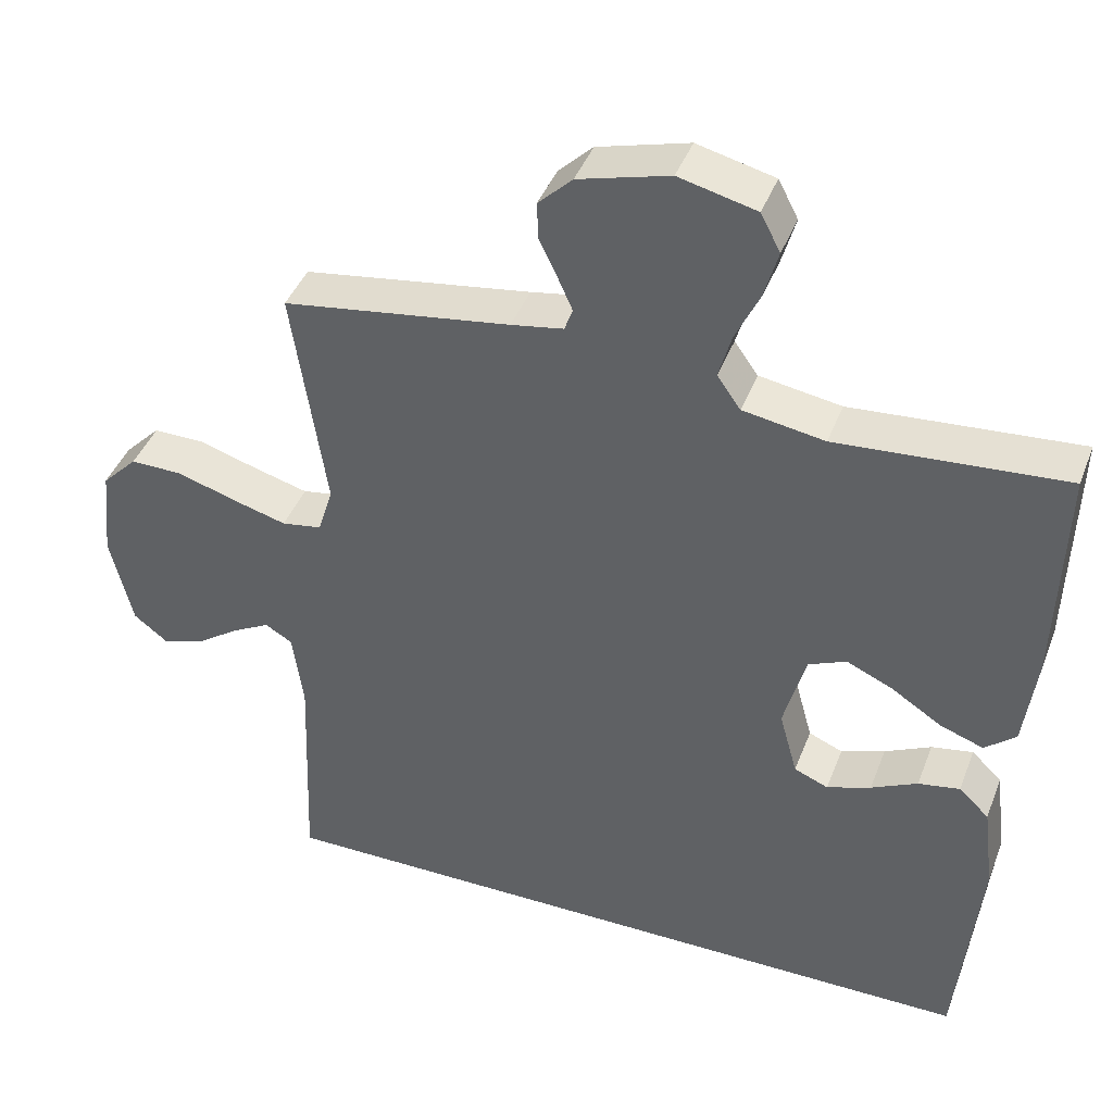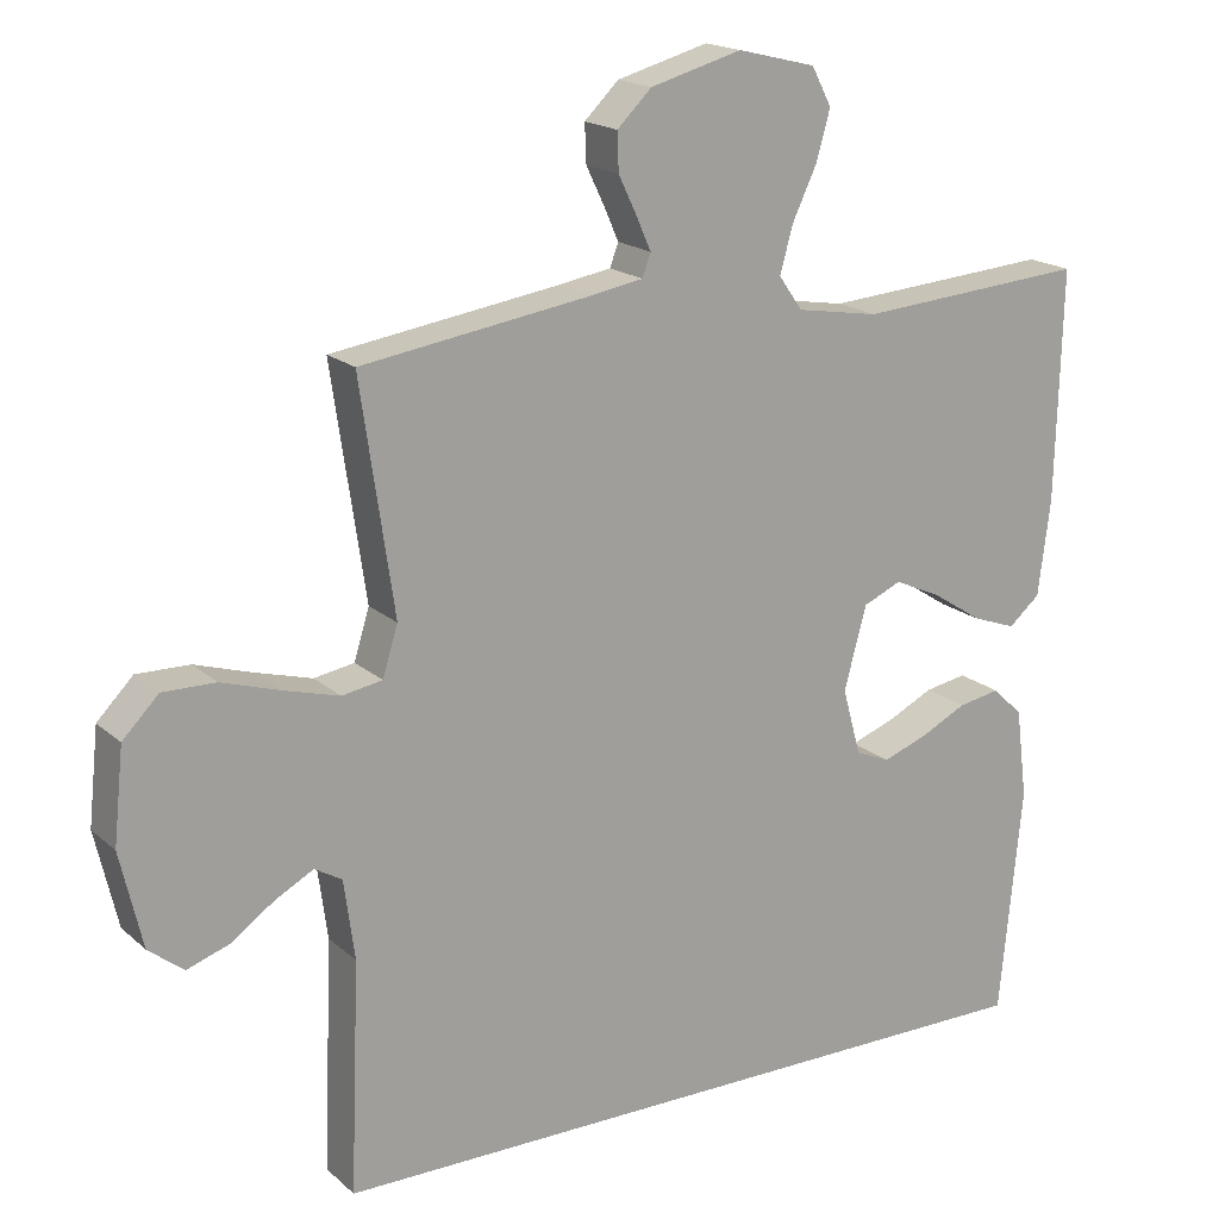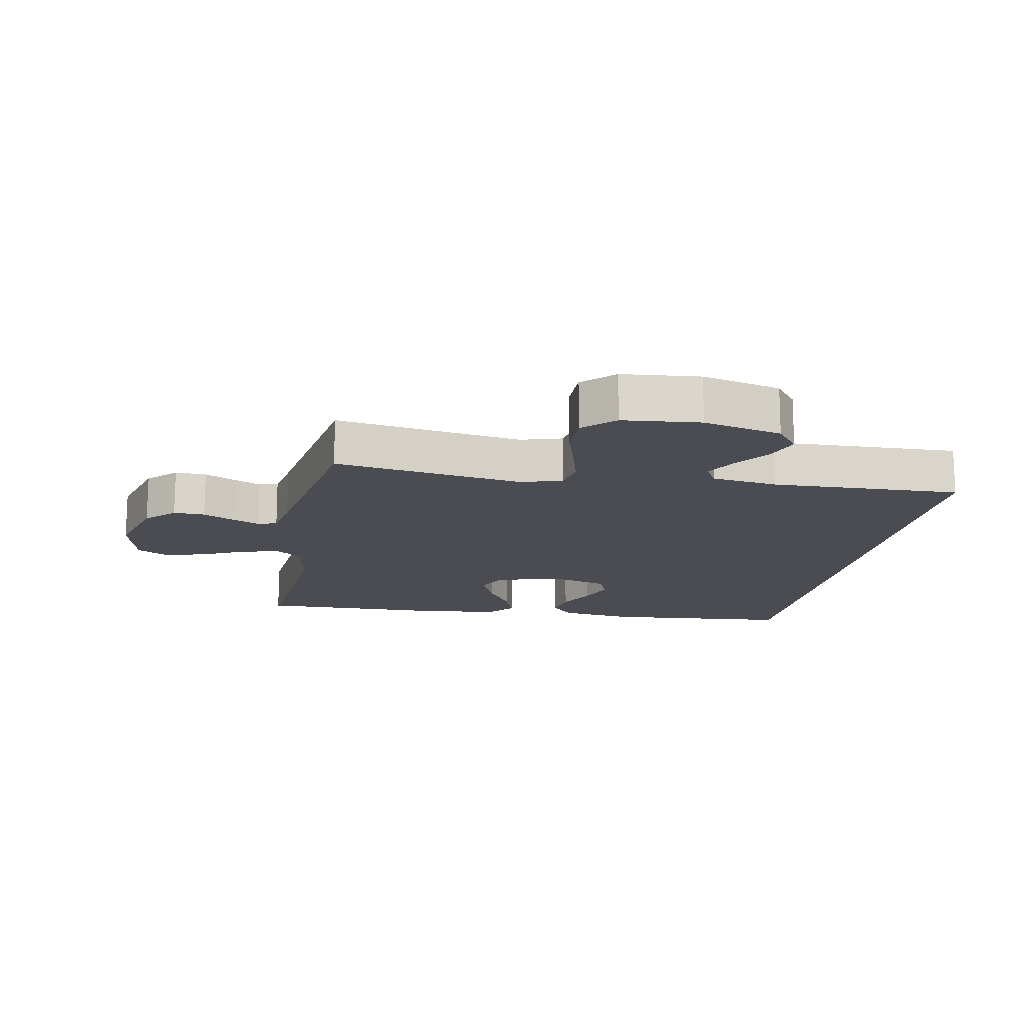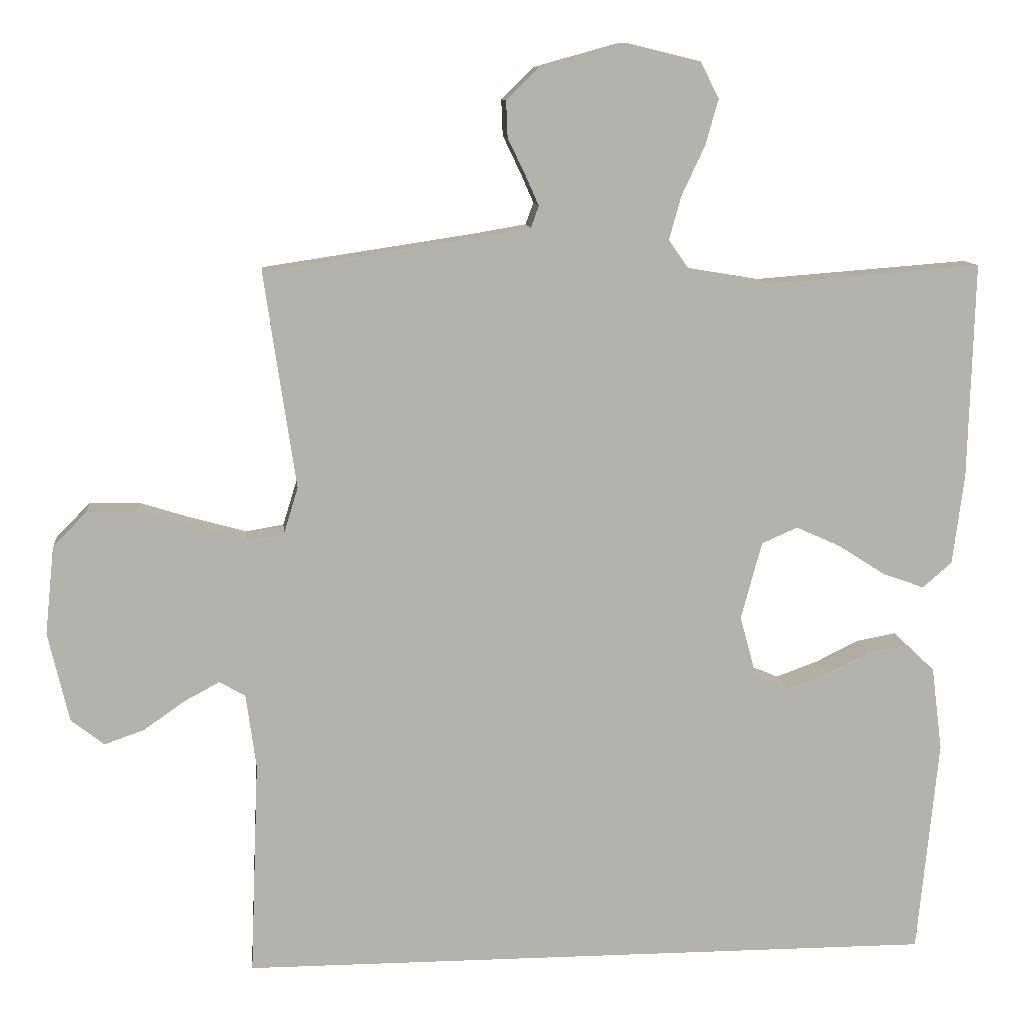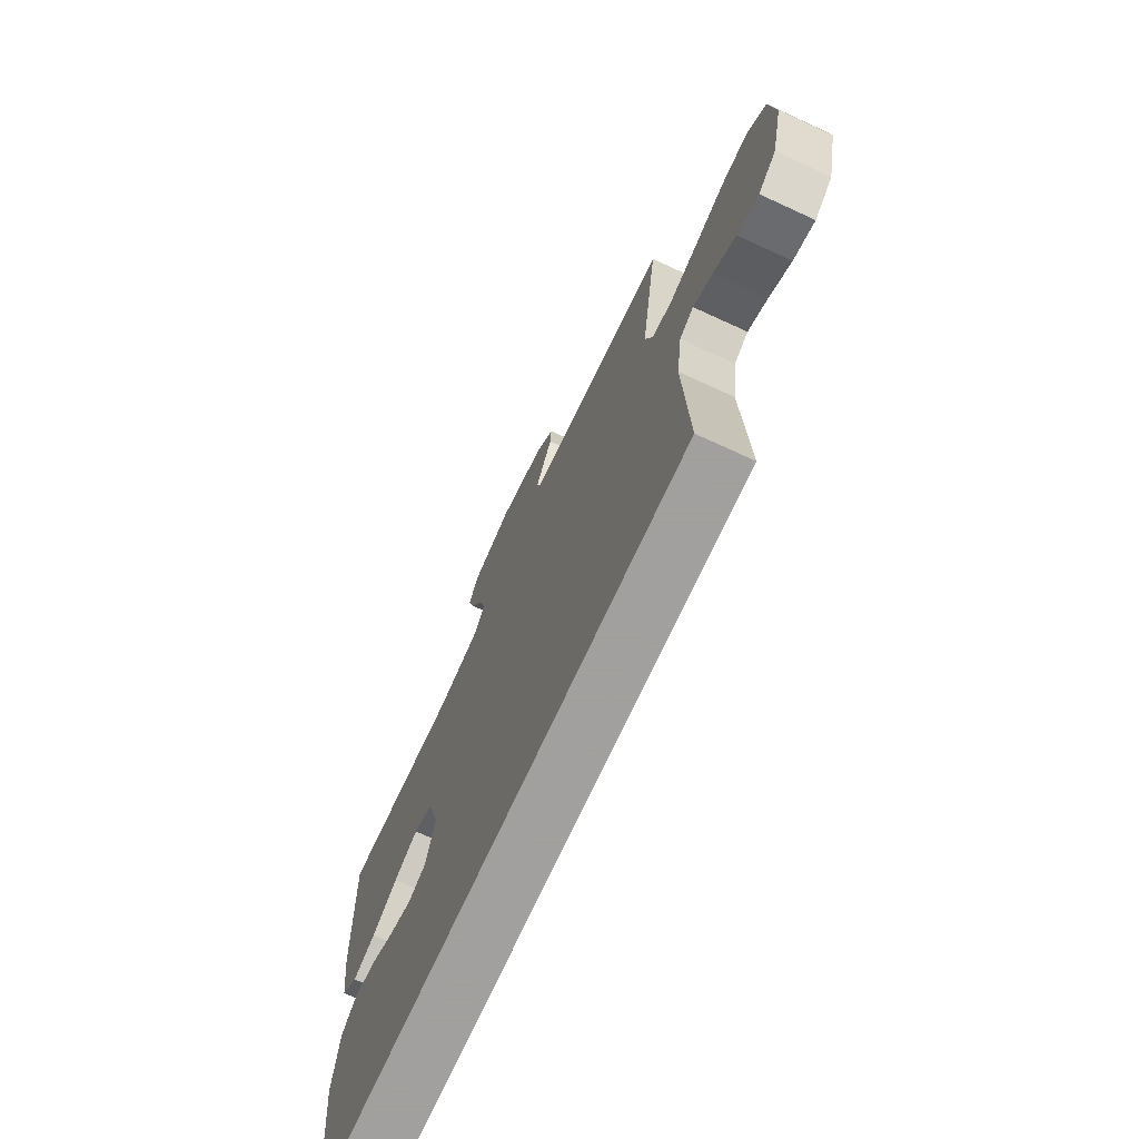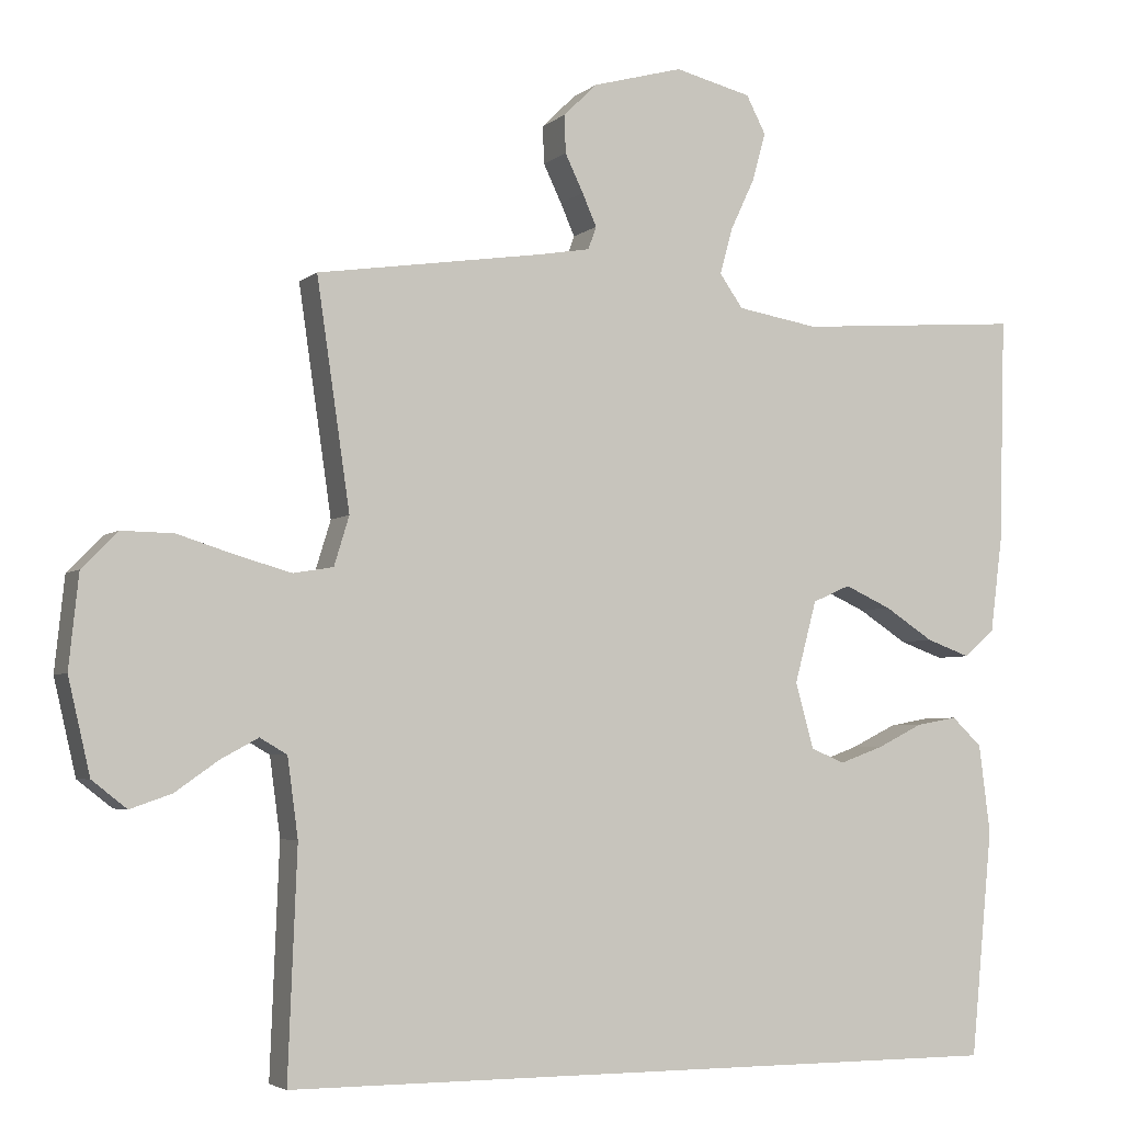
<metadata>
{"format":"obj","ext":"obj","renderer":"f3d","projection":"perspective","resolution":1024,"background":"white","views":[{"elev":42.2,"azim":-159.9,"up":"+Z"},{"elev":18.1,"azim":148.2,"up":"+Z"},{"elev":-15.4,"azim":78.9,"up":"+Y"},{"elev":10.8,"azim":174.3,"up":"+Z"},{"elev":-71.9,"azim":65.3,"up":"+Z"},{"elev":-4.1,"azim":156.1,"up":"+Z"}]}
</metadata>
<code>
v 0.5 0.07 0.5
v 0.456 0.07 0.2
v 0.476 0.07 0.135
v 0.529 0.07 0.126
v 0.601 0.07 0.146
v 0.678 0.07 0.17
v 0.747 0.07 0.171
v 0.794 0.07 0.123
v 0.807 0.07 0
v 0.778 0.07 -0.125
v 0.732 0.07 -0.161
v 0.677 0.07 -0.142
v 0.62 0.07 -0.102
v 0.57 0.07 -0.075
v 0.534 0.07 -0.096
v 0.52 0.07 -0.2
v 0.532 0.07 -0.5
v -0.44 0.07 -0.5
v -0.469 0.07 -0.2
v -0.454 0.07 -0.083
v -0.414 0.07 -0.045
v -0.359 0.07 -0.055
v -0.298 0.07 -0.085
v -0.24 0.07 -0.106
v -0.195 0.07 -0.087
v -0.171 0.07 0
v -0.2 0.07 0.108
v -0.25 0.07 0.13
v -0.312 0.07 0.102
v -0.377 0.07 0.06
v -0.435 0.07 0.039
v -0.476 0.07 0.074
v -0.492 0.07 0.2
v -0.5 0.07 0.5
v -0.2 0.07 0.477
v -0.092 0.07 0.495
v -0.061 0.07 0.539
v -0.078 0.07 0.6
v -0.11 0.07 0.668
v -0.128 0.07 0.732
v -0.102 0.07 0.782
v 0 0.07 0.807
v 0.12 0.07 0.774
v 0.165 0.07 0.73
v 0.163 0.07 0.68
v 0.139 0.07 0.63
v 0.12 0.07 0.587
v 0.131 0.07 0.557
v 0.2 0.07 0.545
v 0.5 0 0.5
v 0.456 0 0.2
v 0.476 0 0.135
v 0.529 0 0.126
v 0.601 0 0.146
v 0.678 0 0.17
v 0.747 0 0.171
v 0.794 0 0.123
v 0.807 0 0
v 0.778 0 -0.125
v 0.732 0 -0.161
v 0.677 0 -0.142
v 0.62 0 -0.102
v 0.57 0 -0.075
v 0.534 0 -0.096
v 0.52 0 -0.2
v 0.532 0 -0.5
v -0.44 0 -0.5
v -0.469 0 -0.2
v -0.454 0 -0.083
v -0.414 0 -0.045
v -0.359 0 -0.055
v -0.298 0 -0.085
v -0.24 0 -0.106
v -0.195 0 -0.087
v -0.171 0 0
v -0.2 0 0.108
v -0.25 0 0.13
v -0.312 0 0.102
v -0.377 0 0.06
v -0.435 0 0.039
v -0.476 0 0.074
v -0.492 0 0.2
v -0.5 0 0.5
v -0.2 0 0.477
v -0.092 0 0.495
v -0.061 0 0.539
v -0.078 0 0.6
v -0.11 0 0.668
v -0.128 0 0.732
v -0.102 0 0.782
v 0 0 0.807
v 0.12 0 0.774
v 0.165 0 0.73
v 0.163 0 0.68
v 0.139 0 0.63
v 0.12 0 0.587
v 0.131 0 0.557
v 0.2 0 0.545
f 44 45 46
f 43 44 46
f 42 43 46
f 41 42 46
f 40 41 46
f 39 40 46
f 38 39 46
f 37 38 46 47
f 36 37 47 48
f 33 34 35
f 32 33 35
f 31 32 35
f 30 31 35
f 29 30 35
f 28 29 35 36
f 36 48 49
f 28 36 49
f 27 28 49
f 21 22 23
f 20 21 23
f 19 20 23
f 18 19 23
f 17 18 23
f 17 23 24
f 16 17 24 25
f 11 12 13
f 10 11 13
f 9 10 13
f 8 9 13
f 7 8 13
f 6 7 13
f 5 6 13
f 4 5 13 14
f 3 4 14 15
f 49 1 2
f 27 49 2
f 26 27 2
f 16 25 26
f 15 16 26
f 3 15 26
f 2 3 26
f 95 94 93
f 95 93 92
f 95 92 91
f 95 91 90
f 95 90 89
f 95 89 88
f 95 88 87
f 96 95 87 86
f 97 96 86 85
f 84 83 82
f 84 82 81
f 84 81 80
f 84 80 79
f 84 79 78
f 85 84 78 77
f 98 97 85
f 98 85 77
f 98 77 76
f 72 71 70
f 72 70 69
f 72 69 68
f 72 68 67
f 72 67 66
f 73 72 66
f 74 73 66 65
f 62 61 60
f 62 60 59
f 62 59 58
f 62 58 57
f 62 57 56
f 62 56 55
f 62 55 54
f 63 62 54 53
f 64 63 53 52
f 51 50 98
f 51 98 76
f 51 76 75
f 75 74 65
f 75 65 64
f 75 64 52
f 75 52 51
f 1 50 51 2
f 2 51 52 3
f 3 52 53 4
f 4 53 54 5
f 5 54 55 6
f 6 55 56 7
f 7 56 57 8
f 8 57 58 9
f 9 58 59 10
f 10 59 60 11
f 11 60 61 12
f 12 61 62 13
f 13 62 63 14
f 14 63 64 15
f 15 64 65 16
f 16 65 66 17
f 17 66 67 18
f 18 67 68 19
f 19 68 69 20
f 20 69 70 21
f 21 70 71 22
f 22 71 72 23
f 23 72 73 24
f 24 73 74 25
f 25 74 75 26
f 26 75 76 27
f 27 76 77 28
f 28 77 78 29
f 29 78 79 30
f 30 79 80 31
f 31 80 81 32
f 32 81 82 33
f 33 82 83 34
f 34 83 84 35
f 35 84 85 36
f 36 85 86 37
f 37 86 87 38
f 38 87 88 39
f 39 88 89 40
f 40 89 90 41
f 41 90 91 42
f 42 91 92 43
f 43 92 93 44
f 44 93 94 45
f 45 94 95 46
f 46 95 96 47
f 47 96 97 48
f 48 97 98 49
f 49 98 50 1

</code>
